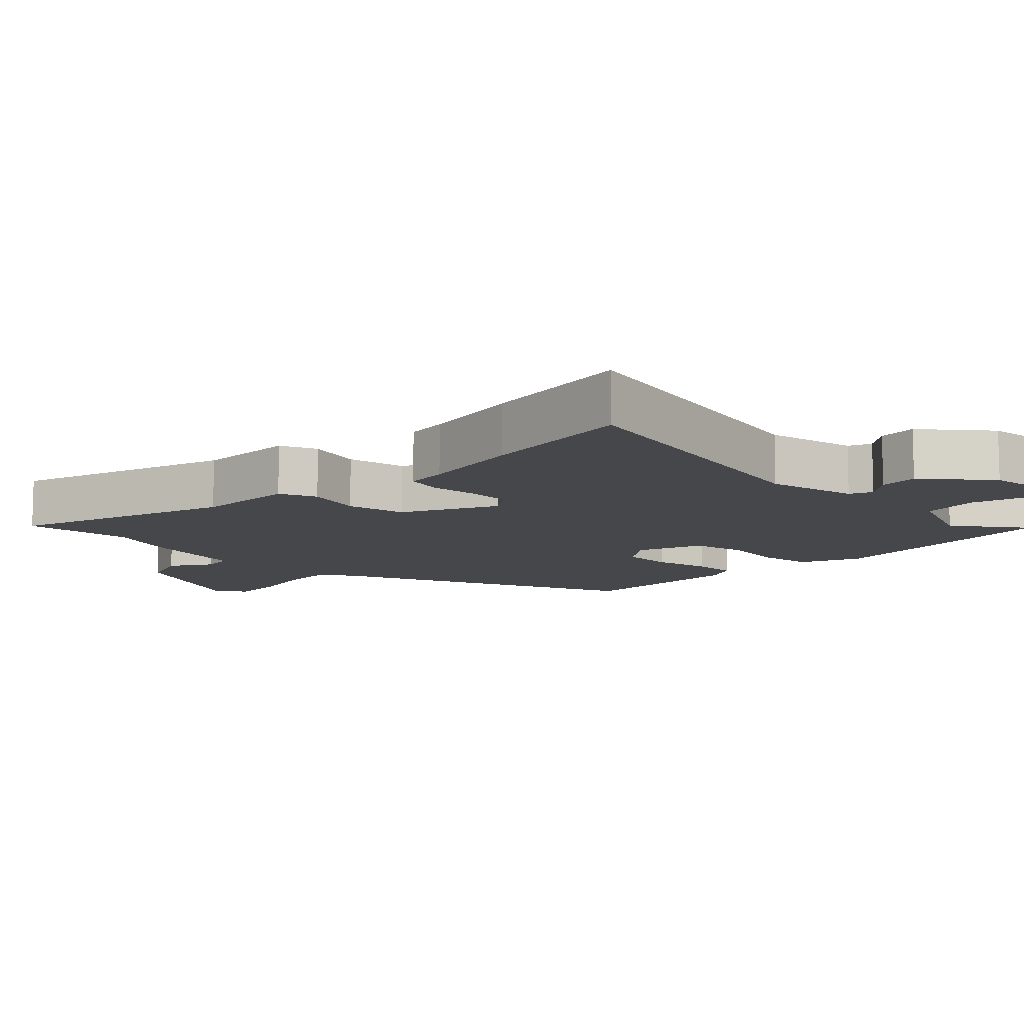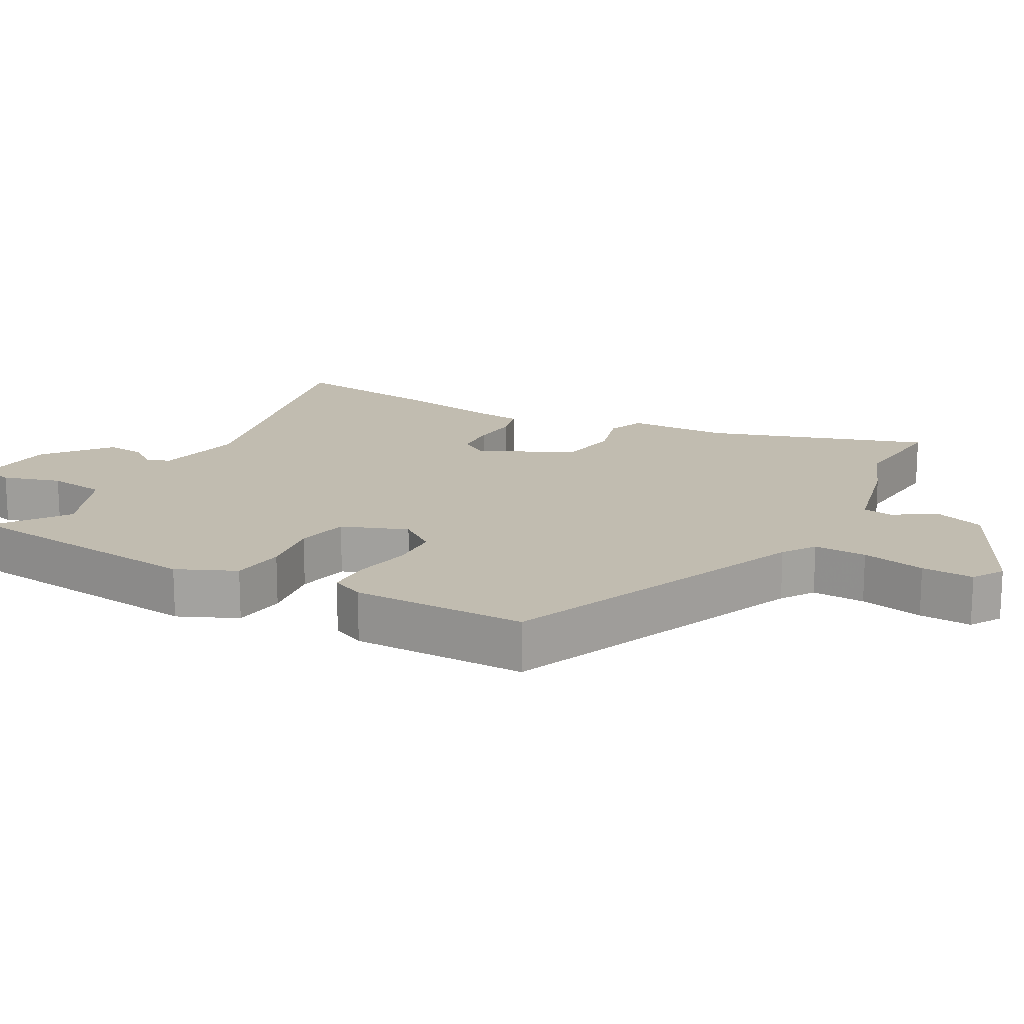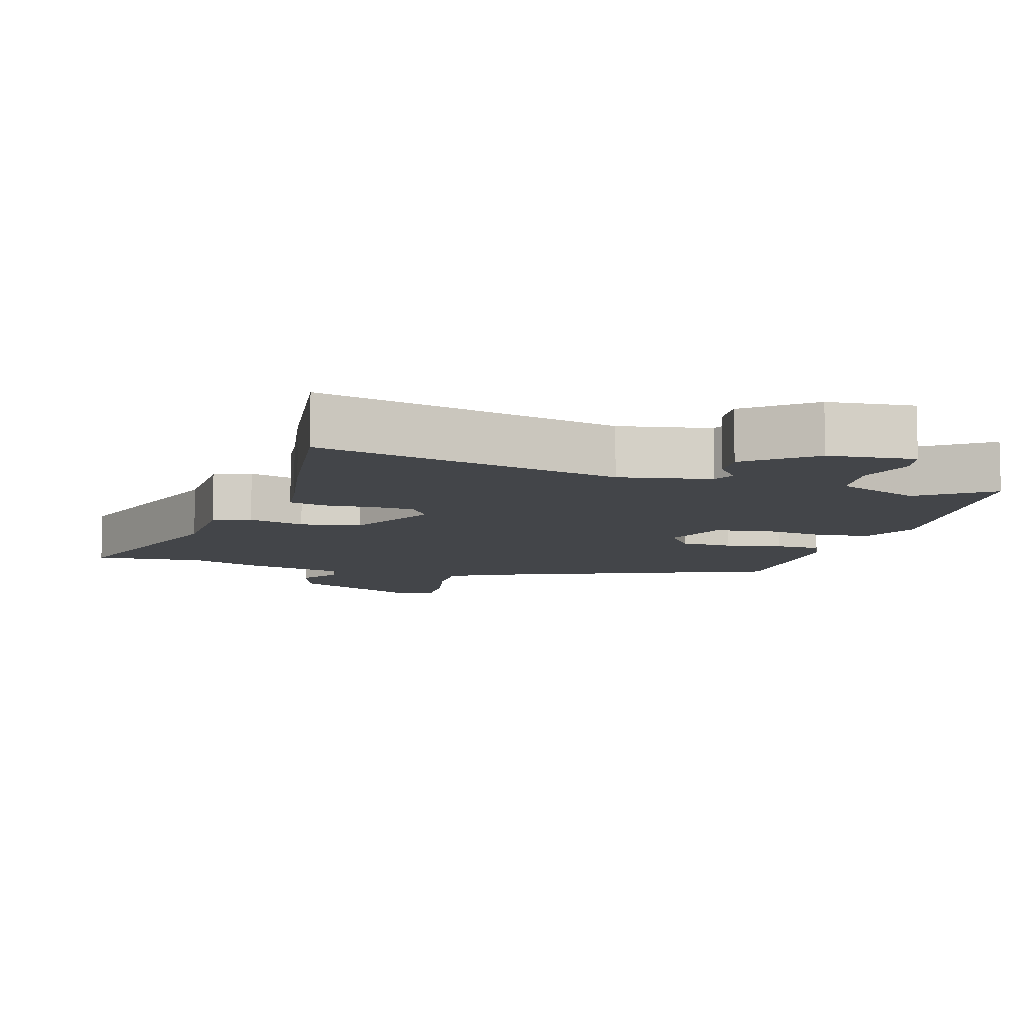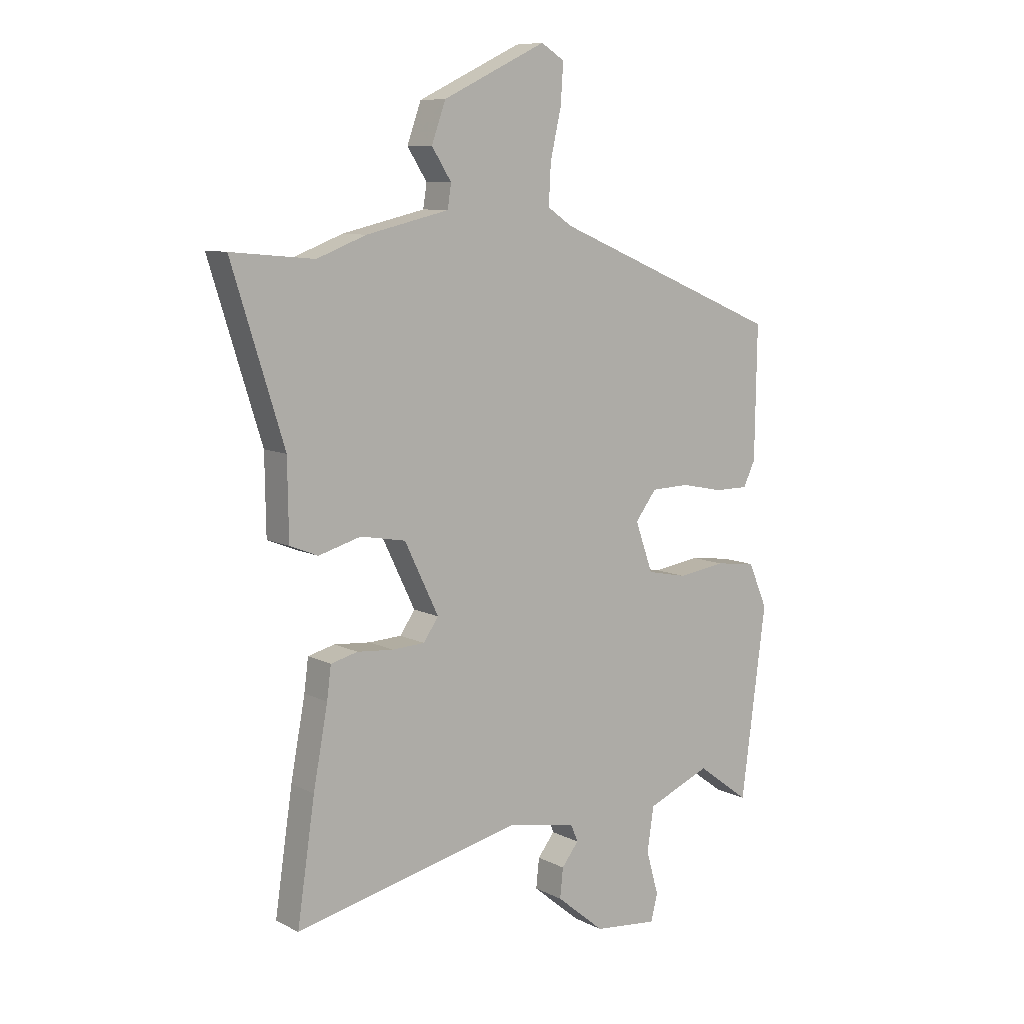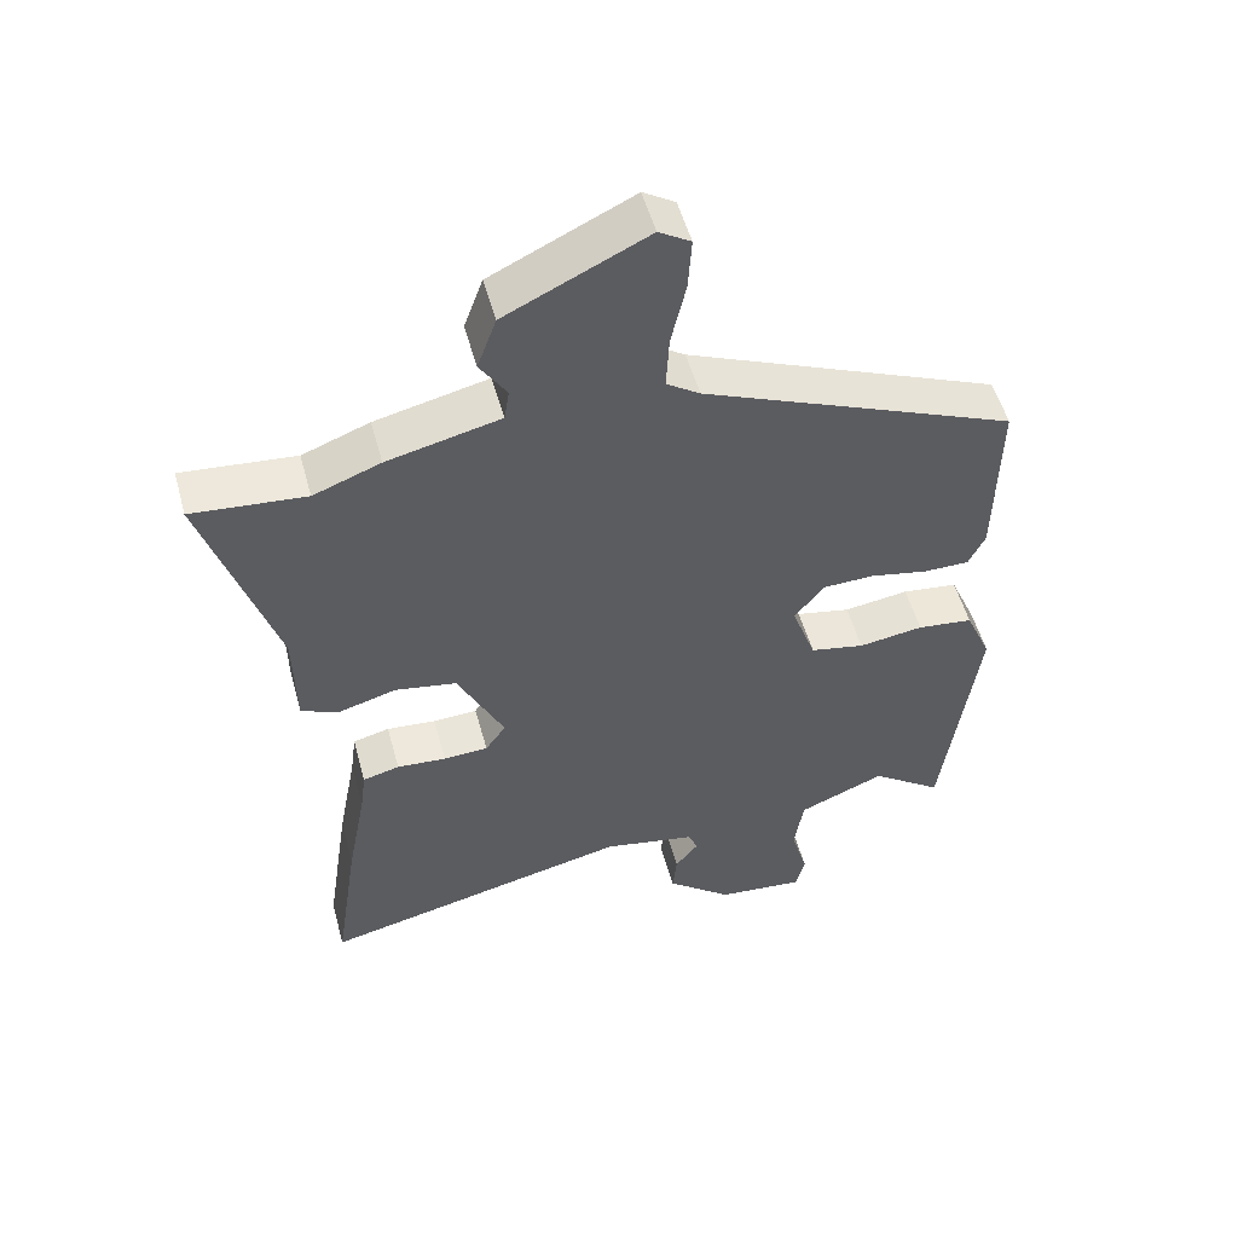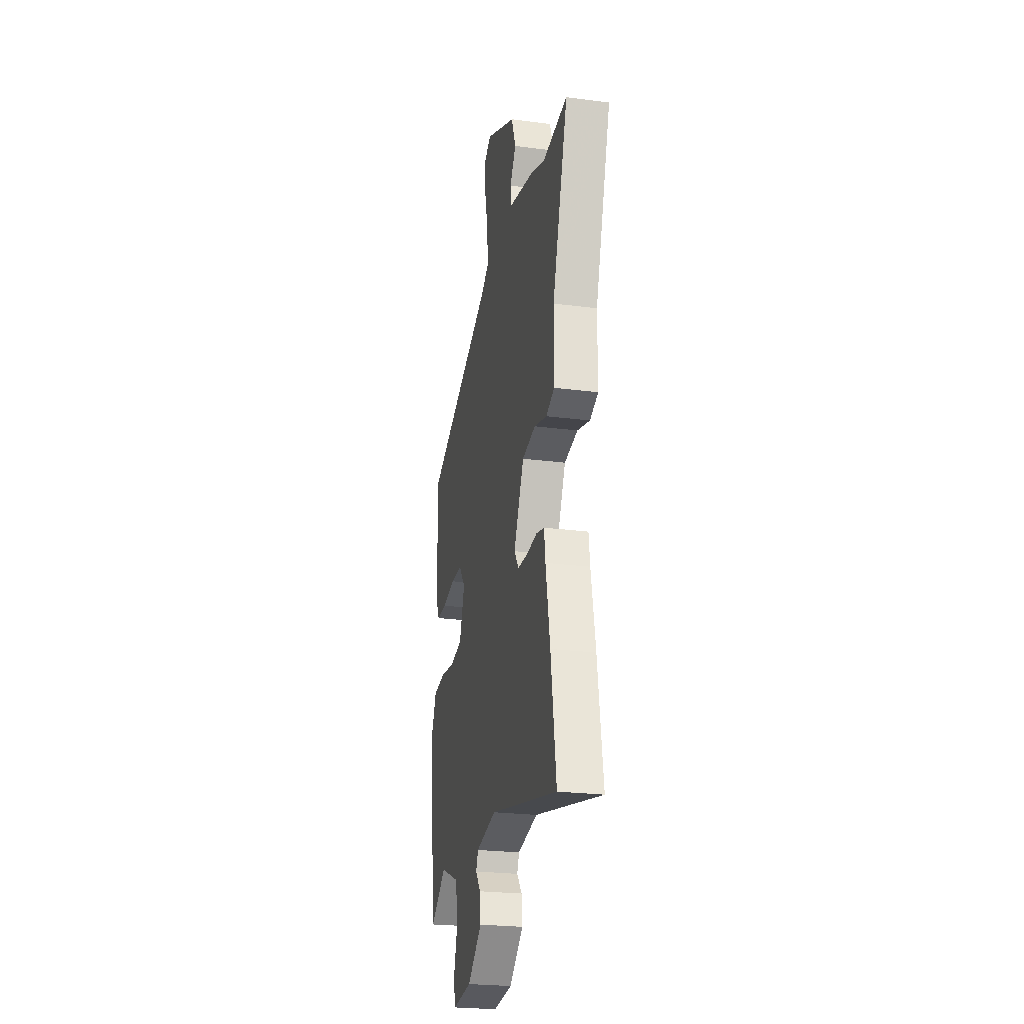
<metadata>
{"format":"obj","ext":"obj","renderer":"f3d","projection":"perspective","resolution":1024,"background":"white","views":[{"elev":-10.4,"azim":135.4,"up":"+Y"},{"elev":16.6,"azim":-62.0,"up":"+Y"},{"elev":-8.8,"azim":162.7,"up":"+Y"},{"elev":9.1,"azim":142.8,"up":"+Z"},{"elev":53.0,"azim":164.7,"up":"+Z"},{"elev":-24.6,"azim":77.9,"up":"+Z"}]}
</metadata>
<code>
v 0.462 0.07 0.496
v 0.622 0.07 0.511
v 0.522 0.07 0.191
v 0.52 0.07 0.043
v 0.466 0.07 0.021
v 0.384 0.07 0.044
v 0.297 0.07 0.028
v 0.231 0.07 -0.108
v 0.26 0.07 -0.15
v 0.323 0.07 -0.153
v 0.393 0.07 -0.147
v 0.445 0.07 -0.16
v 0.453 0.07 -0.222
v 0.481 0.07 -0.372
v 0.515 0.07 -0.601
v 0.073 0.07 -0.501
v -0.059 0.07 -0.527
v -0.073 0.07 -0.56
v -0.04 0.07 -0.602
v -0.034 0.07 -0.659
v -0.127 0.07 -0.736
v -0.251 0.07 -0.749
v -0.264 0.07 -0.697
v -0.24 0.07 -0.612
v -0.253 0.07 -0.527
v -0.376 0.07 -0.476
v -0.478 0.07 -0.551
v -0.526 0.07 -0.185
v -0.489 0.07 -0.099
v -0.41 0.07 -0.089
v -0.318 0.07 -0.102
v -0.241 0.07 -0.086
v -0.207 0.07 0.01
v -0.248 0.07 0.064
v -0.322 0.07 0.066
v -0.404 0.07 0.049
v -0.469 0.07 0.049
v -0.492 0.07 0.097
v -0.496 0.07 0.351
v -0.051 0.07 0.539
v -0.004 0.07 0.571
v -0.008 0.07 0.648
v -0.029 0.07 0.74
v -0.034 0.07 0.816
v 0.011 0.07 0.844
v 0.211 0.07 0.748
v 0.238 0.07 0.673
v 0.2 0.07 0.614
v 0.207 0.07 0.569
v 0.367 0.07 0.532
v 0.462 0 0.496
v 0.622 0 0.511
v 0.522 0 0.191
v 0.52 0 0.043
v 0.466 0 0.021
v 0.384 0 0.044
v 0.297 0 0.028
v 0.231 0 -0.108
v 0.26 0 -0.15
v 0.323 0 -0.153
v 0.393 0 -0.147
v 0.445 0 -0.16
v 0.453 0 -0.222
v 0.481 0 -0.372
v 0.515 0 -0.601
v 0.073 0 -0.501
v -0.059 0 -0.527
v -0.073 0 -0.56
v -0.04 0 -0.602
v -0.034 0 -0.659
v -0.127 0 -0.736
v -0.251 0 -0.749
v -0.264 0 -0.697
v -0.24 0 -0.612
v -0.253 0 -0.527
v -0.376 0 -0.476
v -0.478 0 -0.551
v -0.526 0 -0.185
v -0.489 0 -0.099
v -0.41 0 -0.089
v -0.318 0 -0.102
v -0.241 0 -0.086
v -0.207 0 0.01
v -0.248 0 0.064
v -0.322 0 0.066
v -0.404 0 0.049
v -0.469 0 0.049
v -0.492 0 0.097
v -0.496 0 0.351
v -0.051 0 0.539
v -0.004 0 0.571
v -0.008 0 0.648
v -0.029 0 0.74
v -0.034 0 0.816
v 0.011 0 0.844
v 0.211 0 0.748
v 0.238 0 0.673
v 0.2 0 0.614
v 0.207 0 0.569
v 0.367 0 0.532
f 49 50 1
f 45 46 47 48
f 45 48 49
f 42 43 44 45
f 41 42 45 49
f 40 41 49 1
f 38 39 40 1
f 35 36 37 38
f 34 35 38 1
f 28 29 30 31
f 26 27 28 31
f 25 26 31 32
f 24 25 32 33
f 22 23 24
f 21 22 24
f 18 19 20 21
f 18 21 24 33
f 13 14 15 16
f 13 16 17
f 10 11 12 13
f 9 10 13 17
f 8 9 17
f 7 8 17
f 3 4 5 6
f 3 6 7
f 2 3 7
f 33 34 1 2
f 17 18 33
f 7 17 33
f 2 7 33
f 51 100 99
f 98 97 96 95
f 99 98 95
f 95 94 93 92
f 99 95 92 91
f 51 99 91 90
f 51 90 89 88
f 88 87 86 85
f 51 88 85 84
f 81 80 79 78
f 81 78 77 76
f 82 81 76 75
f 83 82 75 74
f 74 73 72
f 74 72 71
f 71 70 69 68
f 83 74 71 68
f 66 65 64 63
f 67 66 63
f 63 62 61 60
f 67 63 60 59
f 67 59 58
f 67 58 57
f 56 55 54 53
f 57 56 53
f 57 53 52
f 52 51 84 83
f 83 68 67
f 83 67 57
f 83 57 52
f 1 51 52 2
f 2 52 53 3
f 3 53 54 4
f 4 54 55 5
f 5 55 56 6
f 6 56 57 7
f 7 57 58 8
f 8 58 59 9
f 9 59 60 10
f 10 60 61 11
f 11 61 62 12
f 12 62 63 13
f 13 63 64 14
f 14 64 65 15
f 15 65 66 16
f 16 66 67 17
f 17 67 68 18
f 18 68 69 19
f 19 69 70 20
f 20 70 71 21
f 21 71 72 22
f 22 72 73 23
f 23 73 74 24
f 24 74 75 25
f 25 75 76 26
f 26 76 77 27
f 27 77 78 28
f 28 78 79 29
f 29 79 80 30
f 30 80 81 31
f 31 81 82 32
f 32 82 83 33
f 33 83 84 34
f 34 84 85 35
f 35 85 86 36
f 36 86 87 37
f 37 87 88 38
f 38 88 89 39
f 39 89 90 40
f 40 90 91 41
f 41 91 92 42
f 42 92 93 43
f 43 93 94 44
f 44 94 95 45
f 45 95 96 46
f 46 96 97 47
f 47 97 98 48
f 48 98 99 49
f 49 99 100 50
f 50 100 51 1

</code>
